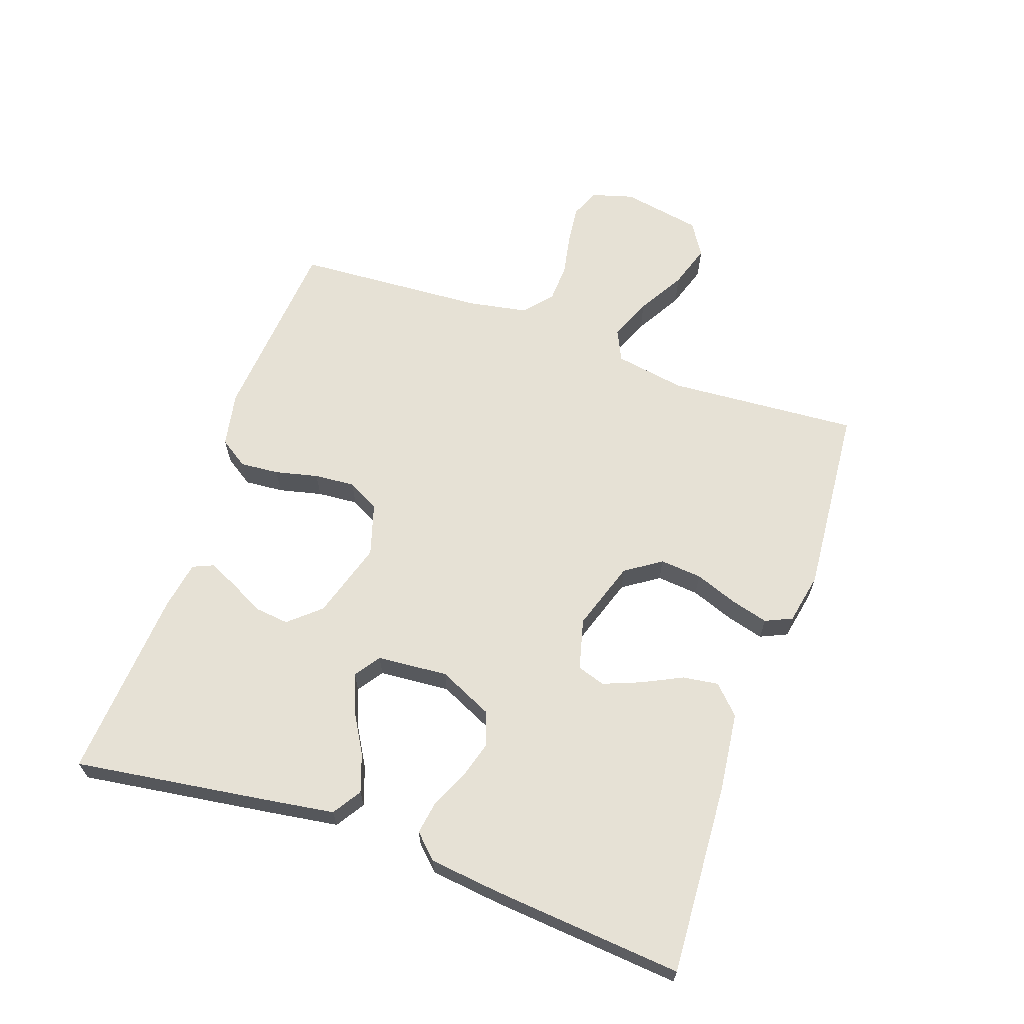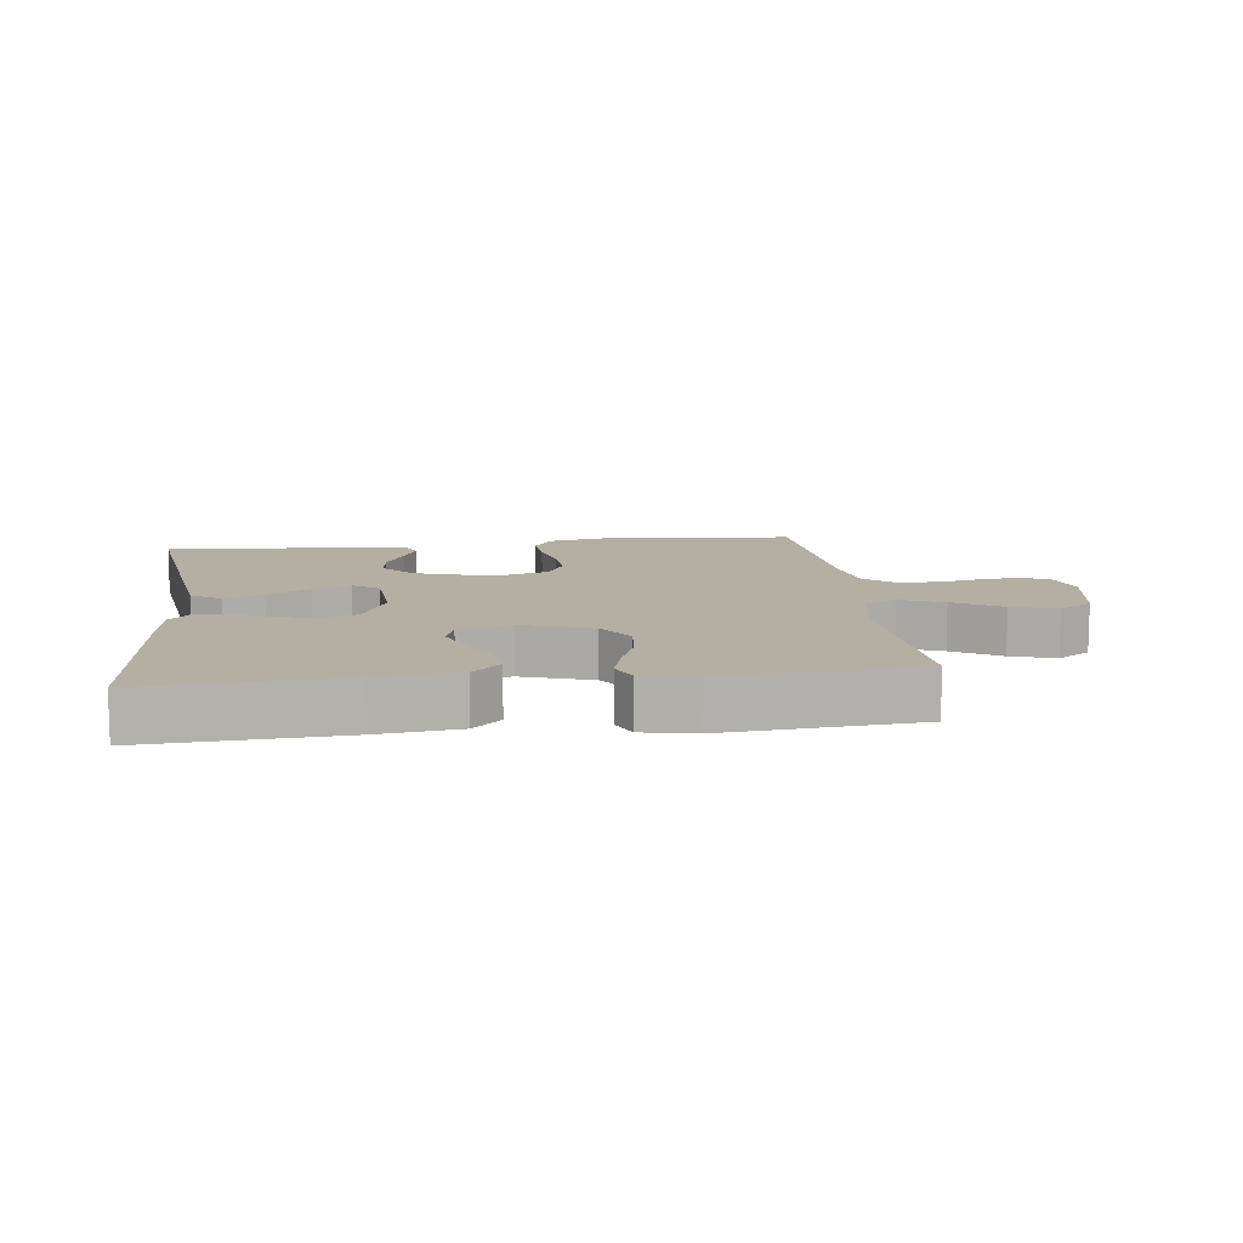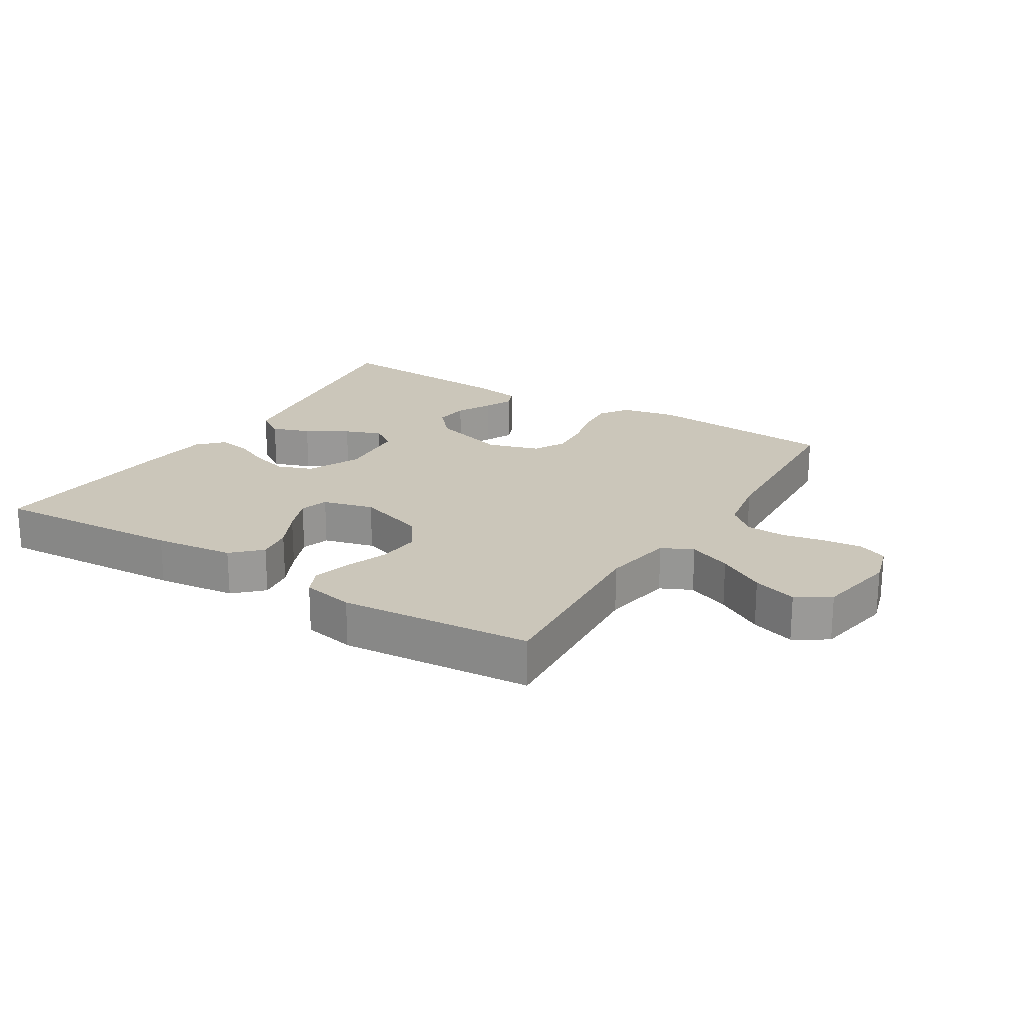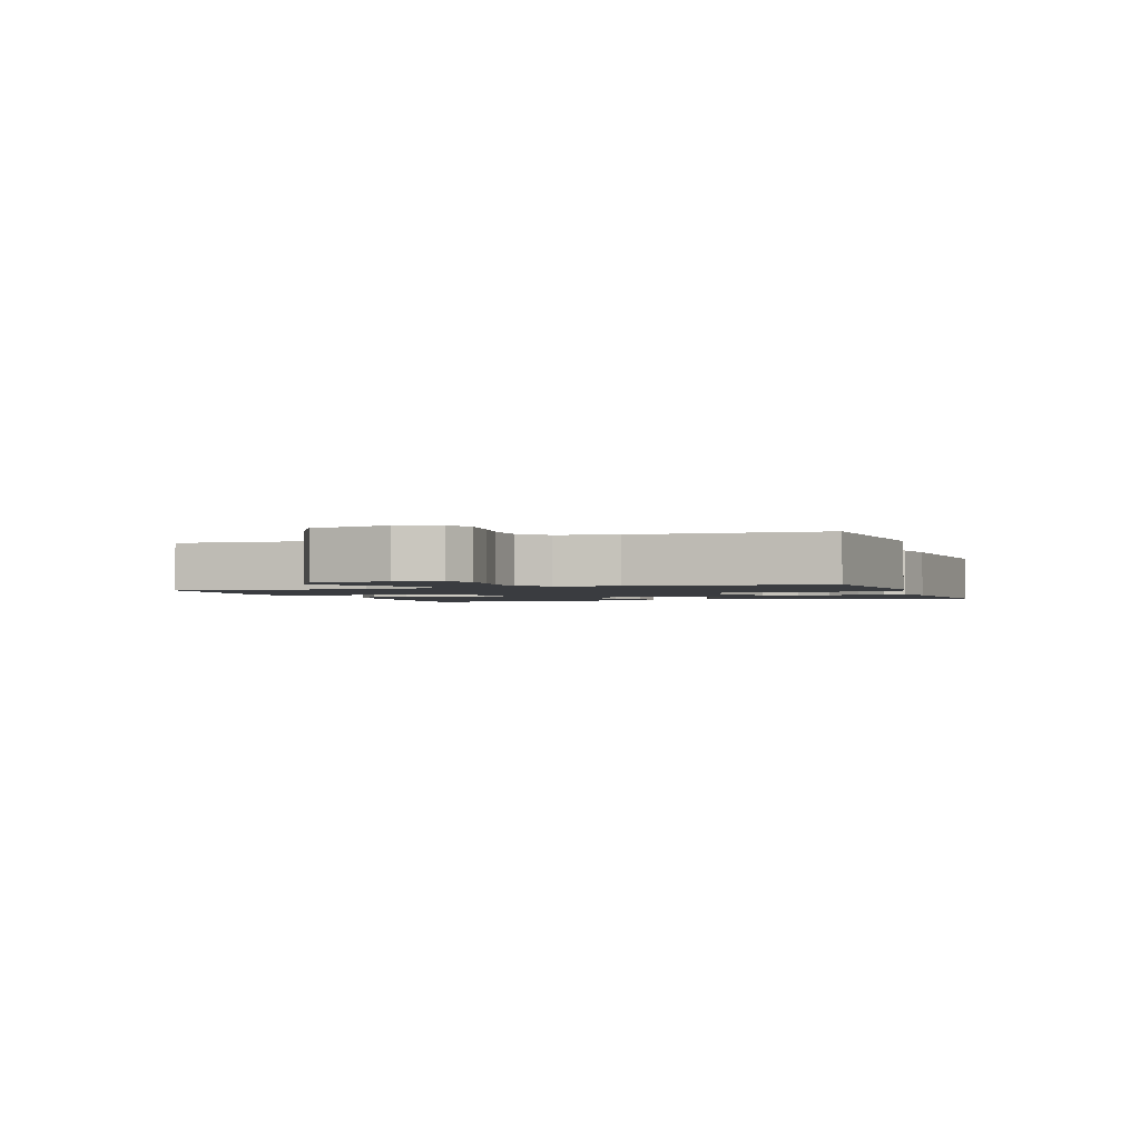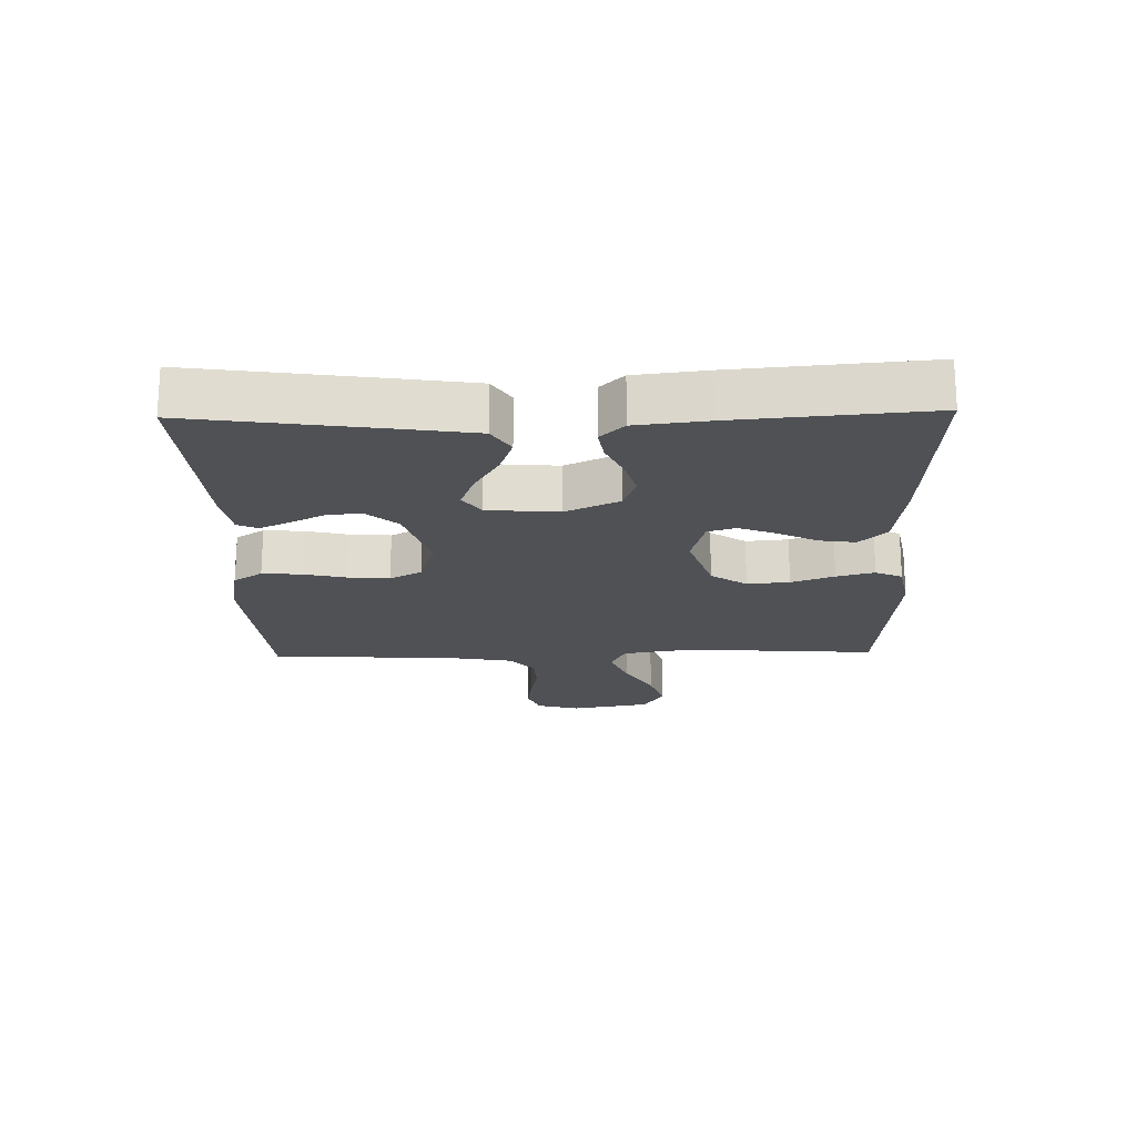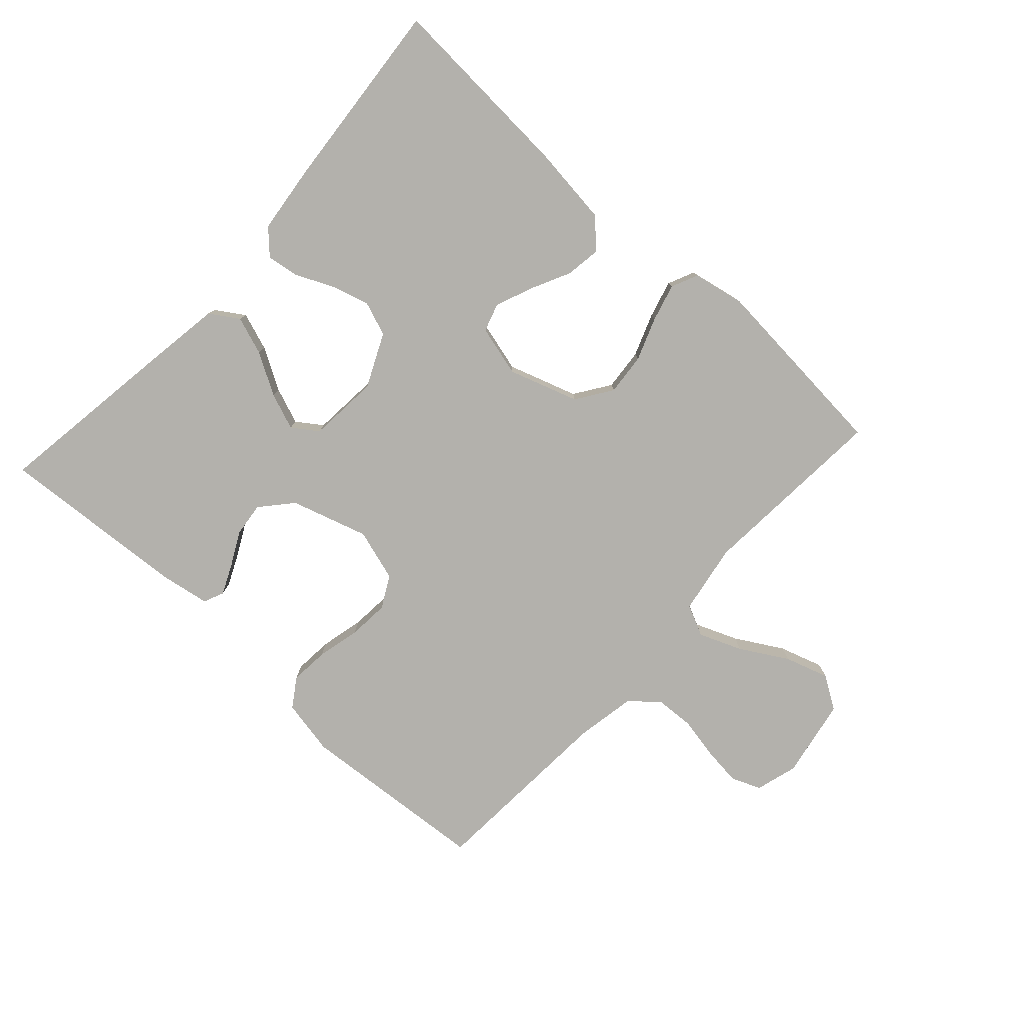
<metadata>
{"format":"obj","ext":"obj","renderer":"f3d","projection":"perspective","resolution":1024,"background":"white","views":[{"elev":64.4,"azim":-70.7,"up":"+Y"},{"elev":11.2,"azim":-6.9,"up":"+Y"},{"elev":21.1,"azim":31.7,"up":"+Y"},{"elev":-1.9,"azim":109.7,"up":"+Y"},{"elev":-19.8,"azim":-88.7,"up":"+Y"},{"elev":-79.0,"azim":-42.4,"up":"+Y"}]}
</metadata>
<code>
v 0.5 0.07 0.5
v 0.479 0.07 0.2
v 0.498 0.07 0.089
v 0.547 0.07 0.066
v 0.614 0.07 0.093
v 0.688 0.07 0.136
v 0.757 0.07 0.158
v 0.809 0.07 0.125
v 0.832 0.07 0
v 0.813 0.07 -0.066
v 0.767 0.07 -0.085
v 0.706 0.07 -0.078
v 0.64 0.07 -0.065
v 0.579 0.07 -0.068
v 0.535 0.07 -0.106
v 0.518 0.07 -0.2
v 0.5 0.07 -0.5
v 0.2 0.07 -0.524
v 0.113 0.07 -0.507
v 0.083 0.07 -0.462
v 0.088 0.07 -0.401
v 0.104 0.07 -0.333
v 0.109 0.07 -0.269
v 0.082 0.07 -0.219
v 0 0.07 -0.194
v -0.121 0.07 -0.231
v -0.164 0.07 -0.28
v -0.158 0.07 -0.334
v -0.13 0.07 -0.388
v -0.109 0.07 -0.434
v -0.123 0.07 -0.466
v -0.2 0.07 -0.479
v -0.5 0.07 -0.5
v -0.457 0.07 -0.2
v -0.44 0.07 -0.087
v -0.395 0.07 -0.058
v -0.335 0.07 -0.079
v -0.27 0.07 -0.117
v -0.212 0.07 -0.139
v -0.172 0.07 -0.111
v -0.163 0.07 0
v -0.202 0.07 0.084
v -0.256 0.07 0.104
v -0.315 0.07 0.087
v -0.374 0.07 0.06
v -0.425 0.07 0.052
v -0.461 0.07 0.089
v -0.474 0.07 0.2
v -0.5 0.07 0.5
v -0.2 0.07 0.482
v -0.075 0.07 0.467
v -0.032 0.07 0.425
v -0.04 0.07 0.369
v -0.071 0.07 0.306
v -0.094 0.07 0.248
v -0.08 0.07 0.204
v 0 0.07 0.183
v 0.109 0.07 0.219
v 0.147 0.07 0.275
v 0.141 0.07 0.341
v 0.116 0.07 0.408
v 0.1 0.07 0.467
v 0.119 0.07 0.509
v 0.2 0.07 0.525
v 0.5 0 0.5
v 0.479 0 0.2
v 0.498 0 0.089
v 0.547 0 0.066
v 0.614 0 0.093
v 0.688 0 0.136
v 0.757 0 0.158
v 0.809 0 0.125
v 0.832 0 0
v 0.813 0 -0.066
v 0.767 0 -0.085
v 0.706 0 -0.078
v 0.64 0 -0.065
v 0.579 0 -0.068
v 0.535 0 -0.106
v 0.518 0 -0.2
v 0.5 0 -0.5
v 0.2 0 -0.524
v 0.113 0 -0.507
v 0.083 0 -0.462
v 0.088 0 -0.401
v 0.104 0 -0.333
v 0.109 0 -0.269
v 0.082 0 -0.219
v 0 0 -0.194
v -0.121 0 -0.231
v -0.164 0 -0.28
v -0.158 0 -0.334
v -0.13 0 -0.388
v -0.109 0 -0.434
v -0.123 0 -0.466
v -0.2 0 -0.479
v -0.5 0 -0.5
v -0.457 0 -0.2
v -0.44 0 -0.087
v -0.395 0 -0.058
v -0.335 0 -0.079
v -0.27 0 -0.117
v -0.212 0 -0.139
v -0.172 0 -0.111
v -0.163 0 0
v -0.202 0 0.084
v -0.256 0 0.104
v -0.315 0 0.087
v -0.374 0 0.06
v -0.425 0 0.052
v -0.461 0 0.089
v -0.474 0 0.2
v -0.5 0 0.5
v -0.2 0 0.482
v -0.075 0 0.467
v -0.032 0 0.425
v -0.04 0 0.369
v -0.071 0 0.306
v -0.094 0 0.248
v -0.08 0 0.204
v 0 0 0.183
v 0.109 0 0.219
v 0.147 0 0.275
v 0.141 0 0.341
v 0.116 0 0.408
v 0.1 0 0.467
v 0.119 0 0.509
v 0.2 0 0.525
f 63 64 1 2
f 60 61 62 63
f 60 63 2 3
f 59 60 3
f 58 59 3
f 57 58 3 4
f 51 52 53 54
f 51 54 55
f 50 51 55
f 49 50 55 56
f 47 48 49 56
f 44 45 46 47
f 43 44 47 56
f 35 36 37 38
f 35 38 39
f 34 35 39
f 33 34 39
f 32 33 39 40
f 28 29 30 31
f 28 31 32
f 27 28 32
f 19 20 21 22
f 19 22 23
f 16 17 18 19
f 15 16 19 23
f 14 15 23 24
f 10 11 12 13
f 8 9 10 13
f 8 13 14
f 5 6 7 8
f 4 5 8 14
f 57 4 14 24
f 42 43 56 57
f 41 42 57 24
f 27 32 40 41
f 26 27 41
f 25 26 41
f 24 25 41
f 66 65 128 127
f 127 126 125 124
f 67 66 127 124
f 67 124 123
f 67 123 122
f 68 67 122 121
f 118 117 116 115
f 119 118 115
f 119 115 114
f 120 119 114 113
f 120 113 112 111
f 111 110 109 108
f 120 111 108 107
f 102 101 100 99
f 103 102 99
f 103 99 98
f 103 98 97
f 104 103 97 96
f 95 94 93 92
f 96 95 92
f 96 92 91
f 86 85 84 83
f 87 86 83
f 83 82 81 80
f 87 83 80 79
f 88 87 79 78
f 77 76 75 74
f 77 74 73 72
f 78 77 72
f 72 71 70 69
f 78 72 69 68
f 88 78 68 121
f 121 120 107 106
f 88 121 106 105
f 105 104 96 91
f 105 91 90
f 105 90 89
f 105 89 88
f 1 65 66 2
f 2 66 67 3
f 3 67 68 4
f 4 68 69 5
f 5 69 70 6
f 6 70 71 7
f 7 71 72 8
f 8 72 73 9
f 9 73 74 10
f 10 74 75 11
f 11 75 76 12
f 12 76 77 13
f 13 77 78 14
f 14 78 79 15
f 15 79 80 16
f 16 80 81 17
f 17 81 82 18
f 18 82 83 19
f 19 83 84 20
f 20 84 85 21
f 21 85 86 22
f 22 86 87 23
f 23 87 88 24
f 24 88 89 25
f 25 89 90 26
f 26 90 91 27
f 27 91 92 28
f 28 92 93 29
f 29 93 94 30
f 30 94 95 31
f 31 95 96 32
f 32 96 97 33
f 33 97 98 34
f 34 98 99 35
f 35 99 100 36
f 36 100 101 37
f 37 101 102 38
f 38 102 103 39
f 39 103 104 40
f 40 104 105 41
f 41 105 106 42
f 42 106 107 43
f 43 107 108 44
f 44 108 109 45
f 45 109 110 46
f 46 110 111 47
f 47 111 112 48
f 48 112 113 49
f 49 113 114 50
f 50 114 115 51
f 51 115 116 52
f 52 116 117 53
f 53 117 118 54
f 54 118 119 55
f 55 119 120 56
f 56 120 121 57
f 57 121 122 58
f 58 122 123 59
f 59 123 124 60
f 60 124 125 61
f 61 125 126 62
f 62 126 127 63
f 63 127 128 64
f 64 128 65 1

</code>
